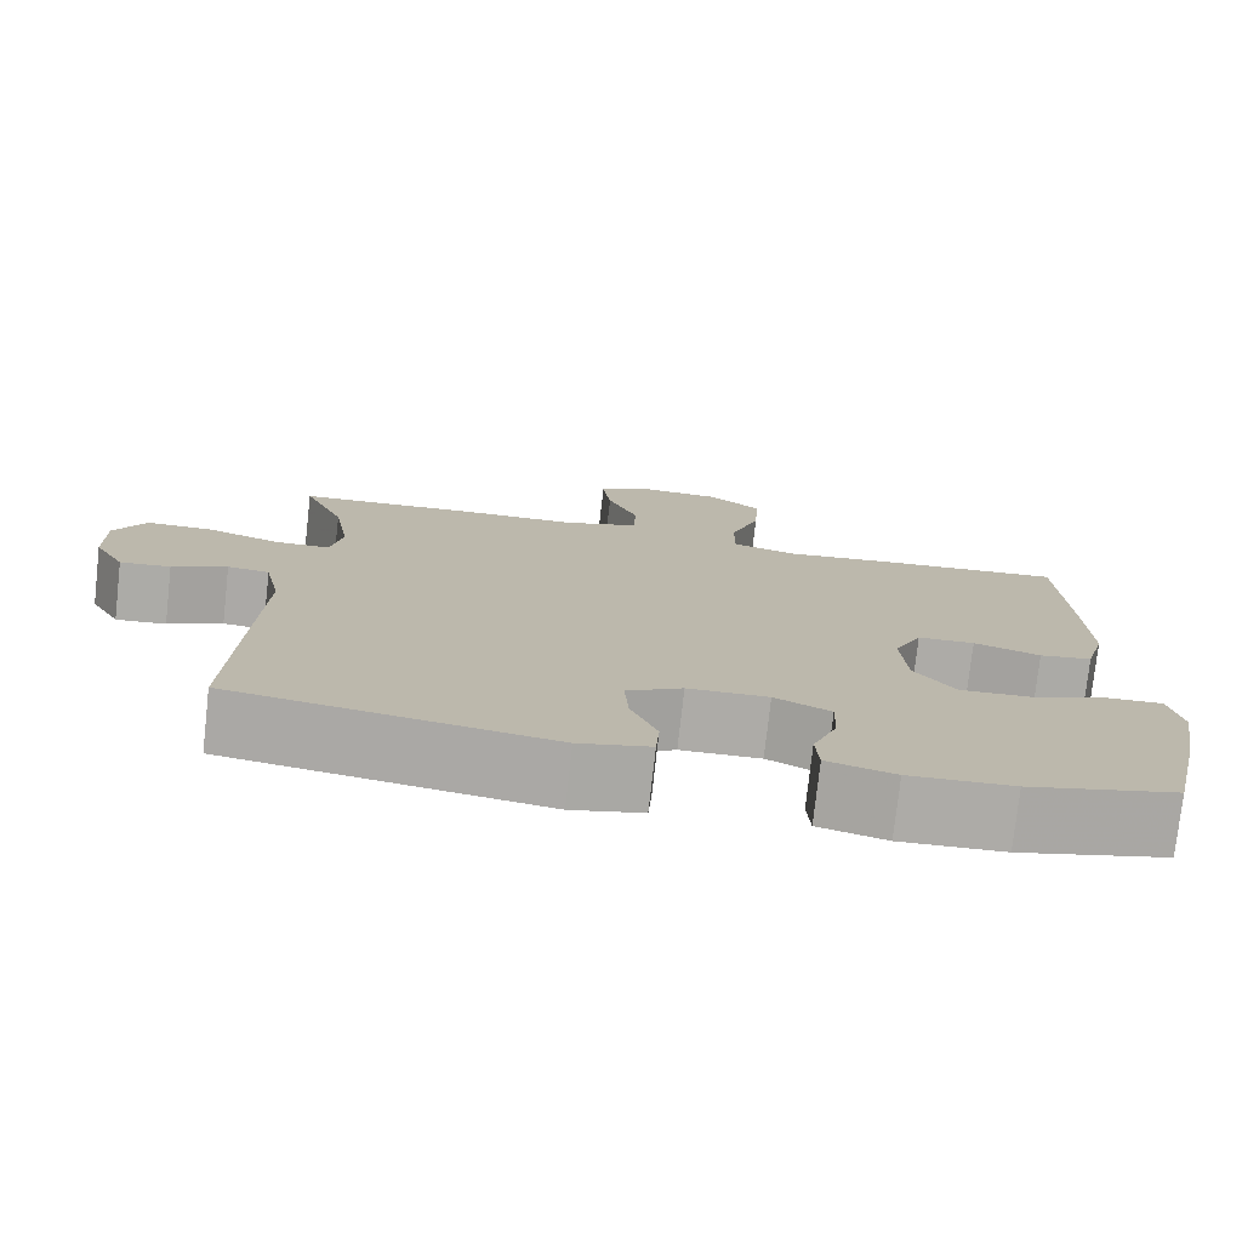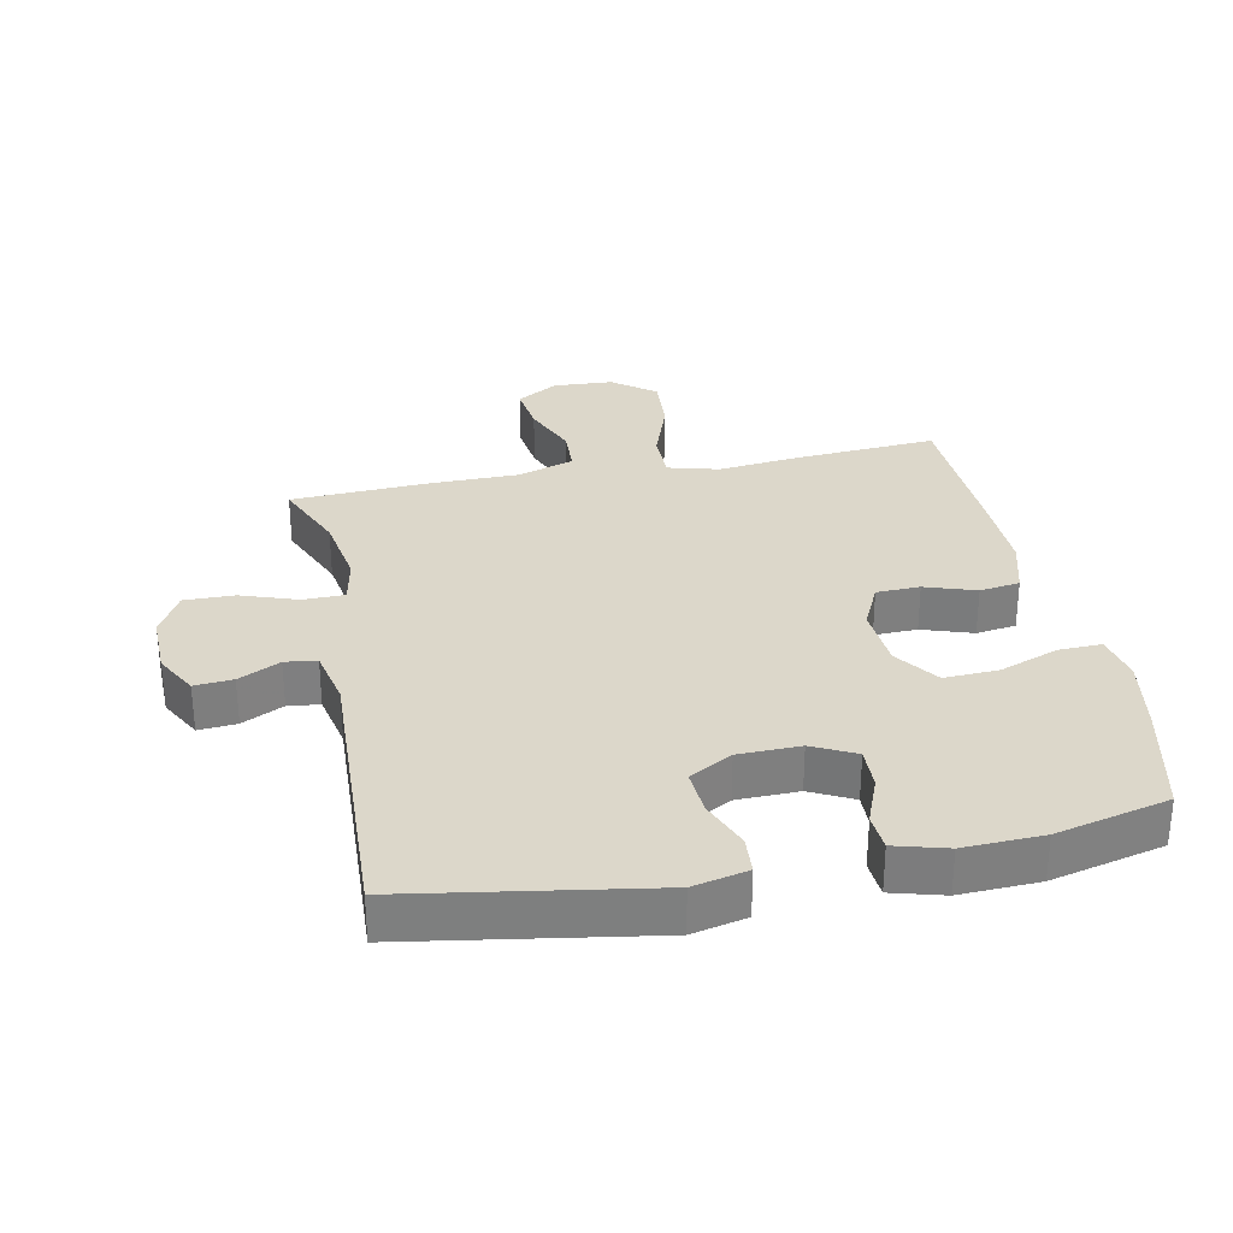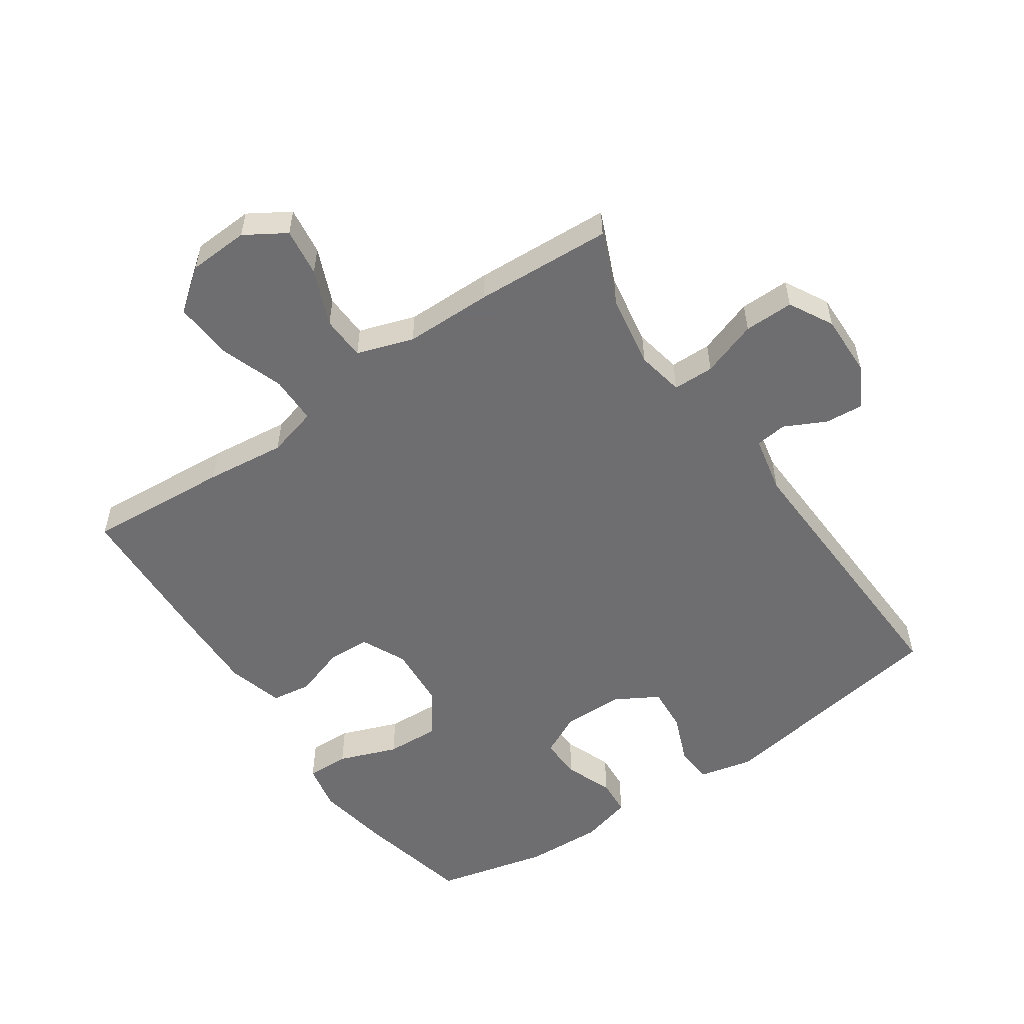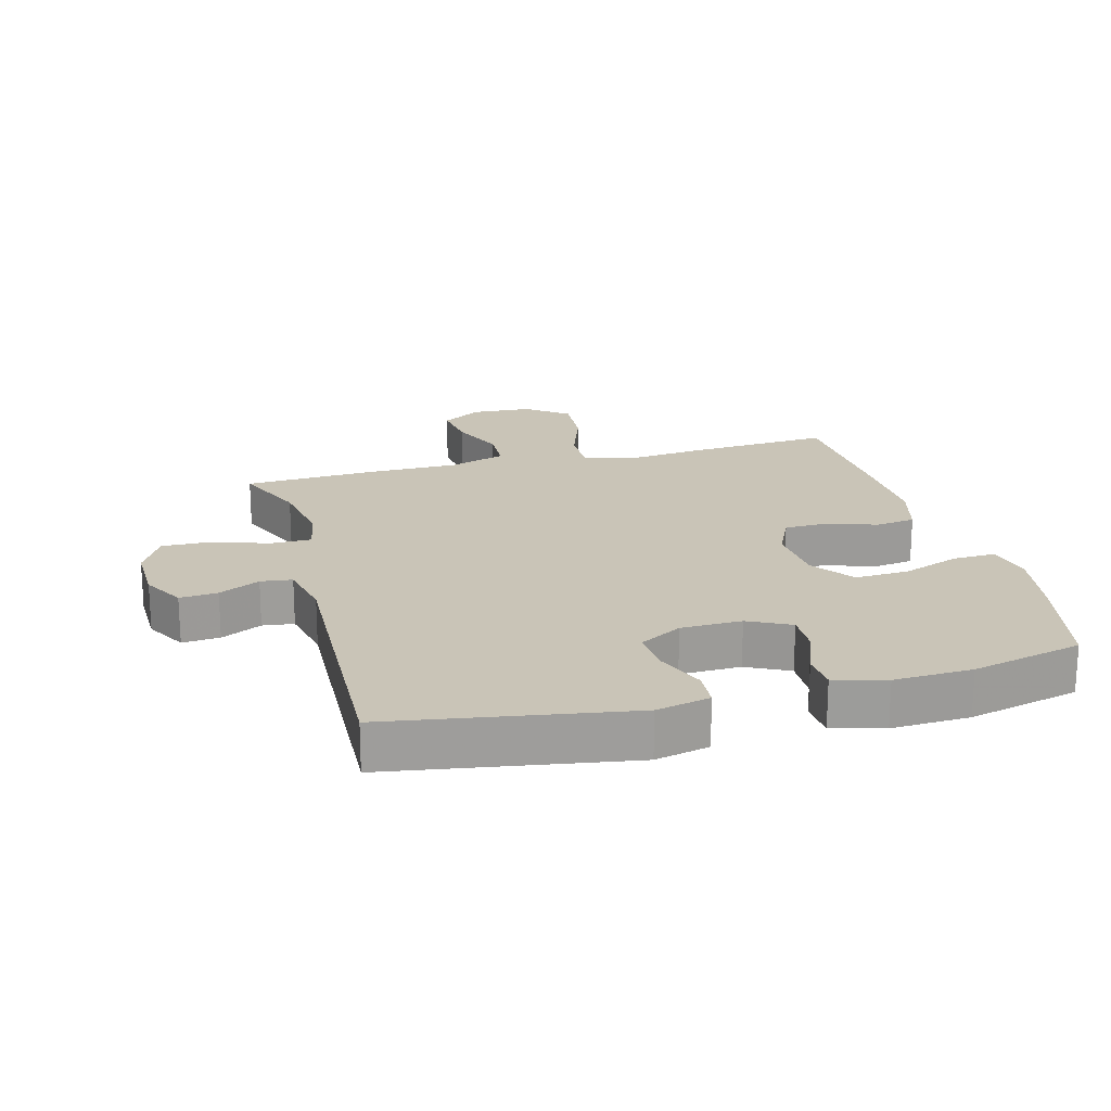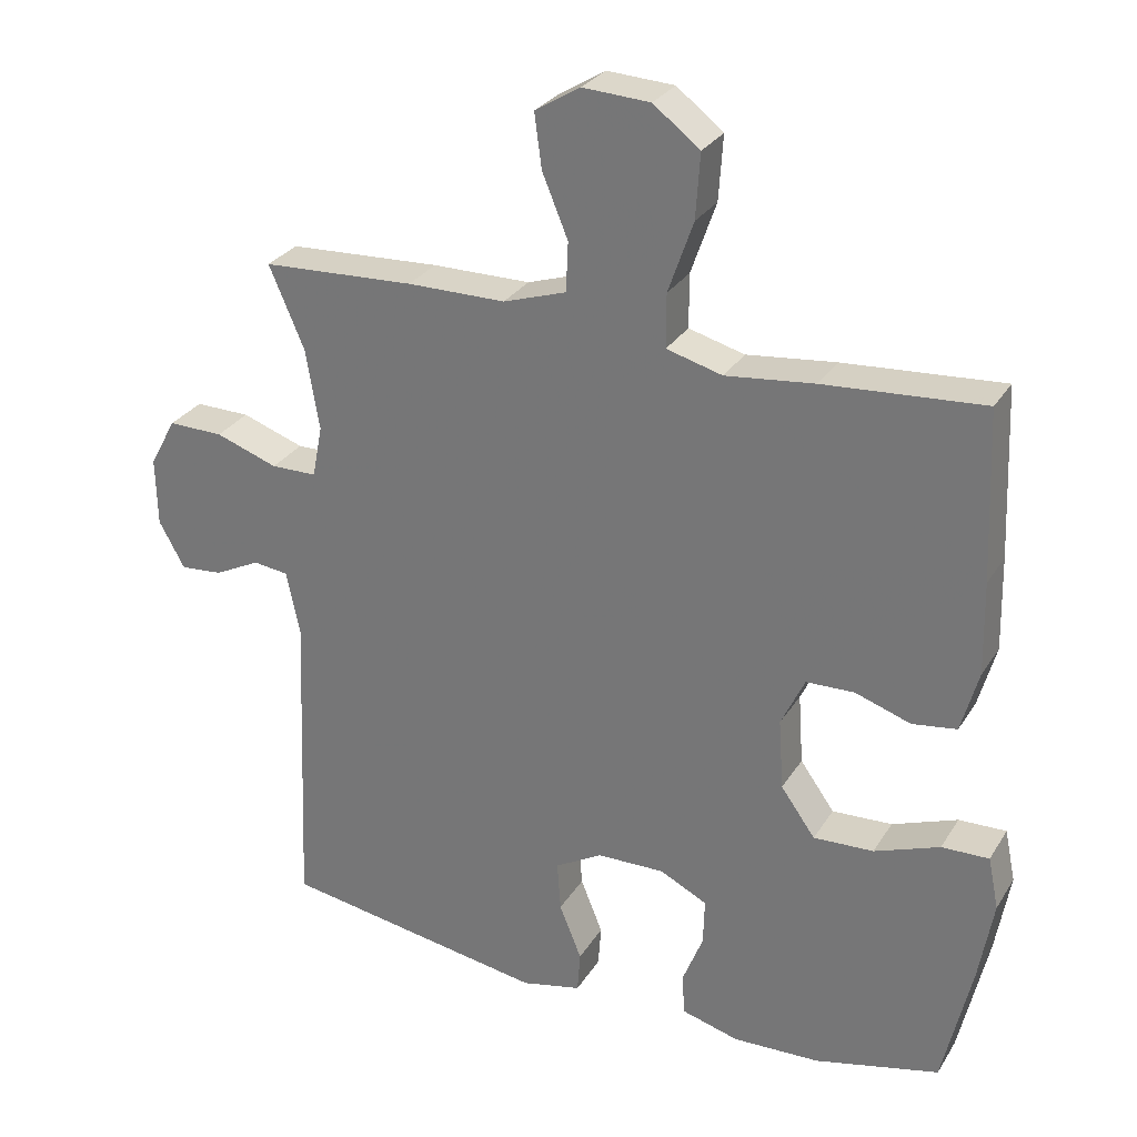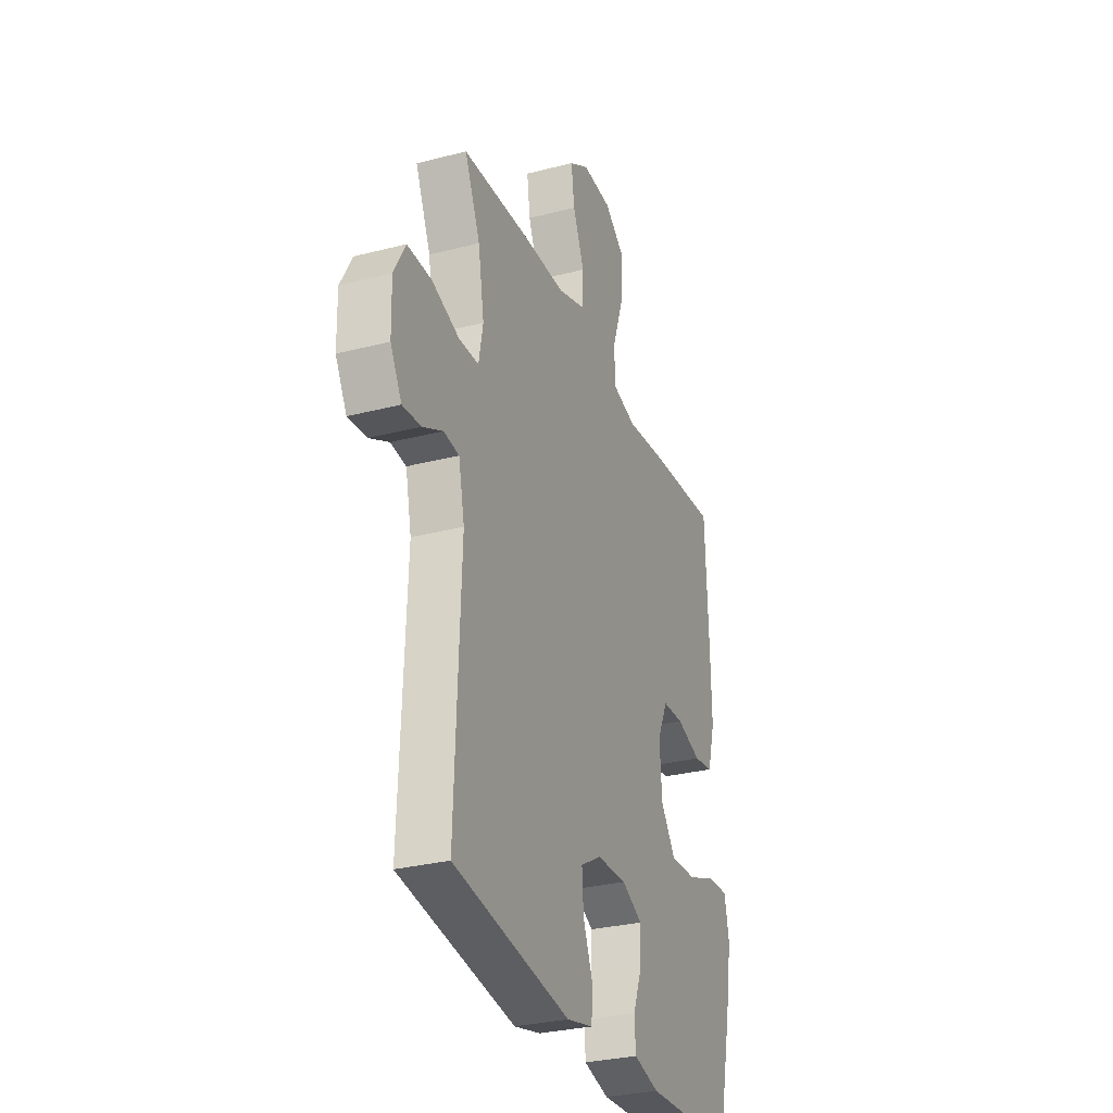
<metadata>
{"format":"obj","ext":"obj","renderer":"f3d","projection":"perspective","resolution":1024,"background":"white","views":[{"elev":-76.4,"azim":173.6,"up":"+Z"},{"elev":30.6,"azim":168.7,"up":"+Y"},{"elev":-54.4,"azim":34.4,"up":"+Y"},{"elev":20.0,"azim":165.0,"up":"+Y"},{"elev":28.8,"azim":-154.0,"up":"+Z"},{"elev":-29.8,"azim":110.8,"up":"+Z"}]}
</metadata>
<code>
v -0.5 0.07 -0.5
v -0.54 0.07 -0.323
v -0.56 0.07 -0.207
v -0.545 0.07 -0.134
v -0.479 0.07 -0.136
v -0.388 0.07 -0.17
v -0.304 0.07 -0.174
v -0.256 0.07 -0.107
v -0.249 0.07 -0.008
v -0.282 0.07 0.062
v -0.349 0.07 0.064
v -0.427 0.07 0.038
v -0.489 0.07 0.047
v -0.513 0.07 0.134
v -0.51 0.07 0.264
v -0.5 0.07 0.5
v -0.278 0.07 0.484
v -0.154 0.07 0.47
v -0.076 0.07 0.491
v -0.076 0.07 0.566
v -0.111 0.07 0.666
v -0.117 0.07 0.756
v -0.052 0.07 0.806
v 0.042 0.07 0.811
v 0.105 0.07 0.772
v 0.095 0.07 0.697
v 0.059 0.07 0.61
v 0.062 0.07 0.541
v 0.15 0.07 0.512
v 0.287 0.07 0.511
v 0.5 0.07 0.5
v 0.451 0.07 0.386
v 0.432 0.07 0.273
v 0.446 0.07 0.2
v 0.51 0.07 0.199
v 0.597 0.07 0.229
v 0.674 0.07 0.23
v 0.711 0.07 0.162
v 0.709 0.07 0.066
v 0.673 0.07 0.001
v 0.614 0.07 0.006
v 0.55 0.07 0.038
v 0.501 0.07 0.032
v 0.482 0.07 -0.058
v 0.5 0.07 -0.5
v 0.128 0.07 -0.56
v 0.044 0.07 -0.541
v 0.04 0.07 -0.483
v 0.071 0.07 -0.406
v 0.076 0.07 -0.336
v 0.01 0.07 -0.298
v -0.085 0.07 -0.296
v -0.151 0.07 -0.329
v -0.149 0.07 -0.394
v -0.12 0.07 -0.468
v -0.124 0.07 -0.525
v -0.204 0.07 -0.547
v -0.326 0.07 -0.542
v -0.5 0 -0.5
v -0.54 0 -0.323
v -0.56 0 -0.207
v -0.545 0 -0.134
v -0.479 0 -0.136
v -0.388 0 -0.17
v -0.304 0 -0.174
v -0.256 0 -0.107
v -0.249 0 -0.008
v -0.282 0 0.062
v -0.349 0 0.064
v -0.427 0 0.038
v -0.489 0 0.047
v -0.513 0 0.134
v -0.51 0 0.264
v -0.5 0 0.5
v -0.278 0 0.484
v -0.154 0 0.47
v -0.076 0 0.491
v -0.076 0 0.566
v -0.111 0 0.666
v -0.117 0 0.756
v -0.052 0 0.806
v 0.042 0 0.811
v 0.105 0 0.772
v 0.095 0 0.697
v 0.059 0 0.61
v 0.062 0 0.541
v 0.15 0 0.512
v 0.287 0 0.511
v 0.5 0 0.5
v 0.451 0 0.386
v 0.432 0 0.273
v 0.446 0 0.2
v 0.51 0 0.199
v 0.597 0 0.229
v 0.674 0 0.23
v 0.711 0 0.162
v 0.709 0 0.066
v 0.673 0 0.001
v 0.614 0 0.006
v 0.55 0 0.038
v 0.501 0 0.032
v 0.482 0 -0.058
v 0.5 0 -0.5
v 0.128 0 -0.56
v 0.044 0 -0.541
v 0.04 0 -0.483
v 0.071 0 -0.406
v 0.076 0 -0.336
v 0.01 0 -0.298
v -0.085 0 -0.296
v -0.151 0 -0.329
v -0.149 0 -0.394
v -0.12 0 -0.468
v -0.124 0 -0.525
v -0.204 0 -0.547
v -0.326 0 -0.542
f 54 55 56 57
f 53 54 57 58
f 46 47 48 49
f 44 45 46 49
f 43 44 49 50
f 39 40 41 42
f 39 42 43
f 38 39 43
f 35 36 37 38
f 34 35 38 43
f 29 30 31 32
f 28 29 32 33
f 24 25 26 27
f 24 27 28
f 23 24 28
f 20 21 22 23
f 19 20 23 28
f 15 16 17 18
f 15 18 19
f 11 12 13 14
f 10 11 14 15
f 3 4 5 6
f 3 6 7
f 2 3 7
f 53 58 1 2
f 52 53 2 7
f 51 52 7 8
f 34 43 50 51
f 34 51 8 9
f 33 34 9 10
f 19 28 33
f 10 15 19 33
f 115 114 113 112
f 116 115 112 111
f 107 106 105 104
f 107 104 103 102
f 108 107 102 101
f 100 99 98 97
f 101 100 97
f 101 97 96
f 96 95 94 93
f 101 96 93 92
f 90 89 88 87
f 91 90 87 86
f 85 84 83 82
f 86 85 82
f 86 82 81
f 81 80 79 78
f 86 81 78 77
f 76 75 74 73
f 77 76 73
f 72 71 70 69
f 73 72 69 68
f 64 63 62 61
f 65 64 61
f 65 61 60
f 60 59 116 111
f 65 60 111 110
f 66 65 110 109
f 109 108 101 92
f 67 66 109 92
f 68 67 92 91
f 91 86 77
f 91 77 73 68
f 1 59 60 2
f 2 60 61 3
f 3 61 62 4
f 4 62 63 5
f 5 63 64 6
f 6 64 65 7
f 7 65 66 8
f 8 66 67 9
f 9 67 68 10
f 10 68 69 11
f 11 69 70 12
f 12 70 71 13
f 13 71 72 14
f 14 72 73 15
f 15 73 74 16
f 16 74 75 17
f 17 75 76 18
f 18 76 77 19
f 19 77 78 20
f 20 78 79 21
f 21 79 80 22
f 22 80 81 23
f 23 81 82 24
f 24 82 83 25
f 25 83 84 26
f 26 84 85 27
f 27 85 86 28
f 28 86 87 29
f 29 87 88 30
f 30 88 89 31
f 31 89 90 32
f 32 90 91 33
f 33 91 92 34
f 34 92 93 35
f 35 93 94 36
f 36 94 95 37
f 37 95 96 38
f 38 96 97 39
f 39 97 98 40
f 40 98 99 41
f 41 99 100 42
f 42 100 101 43
f 43 101 102 44
f 44 102 103 45
f 45 103 104 46
f 46 104 105 47
f 47 105 106 48
f 48 106 107 49
f 49 107 108 50
f 50 108 109 51
f 51 109 110 52
f 52 110 111 53
f 53 111 112 54
f 54 112 113 55
f 55 113 114 56
f 56 114 115 57
f 57 115 116 58
f 58 116 59 1

</code>
